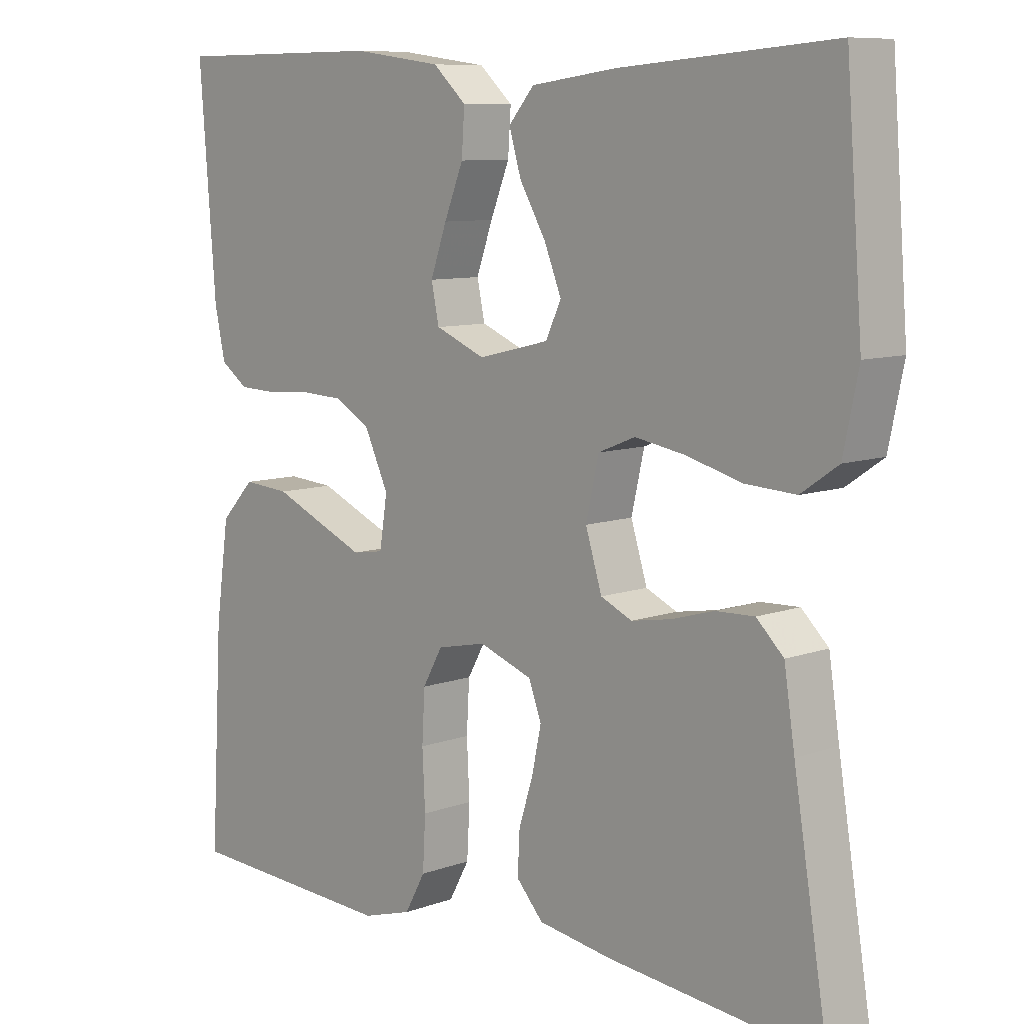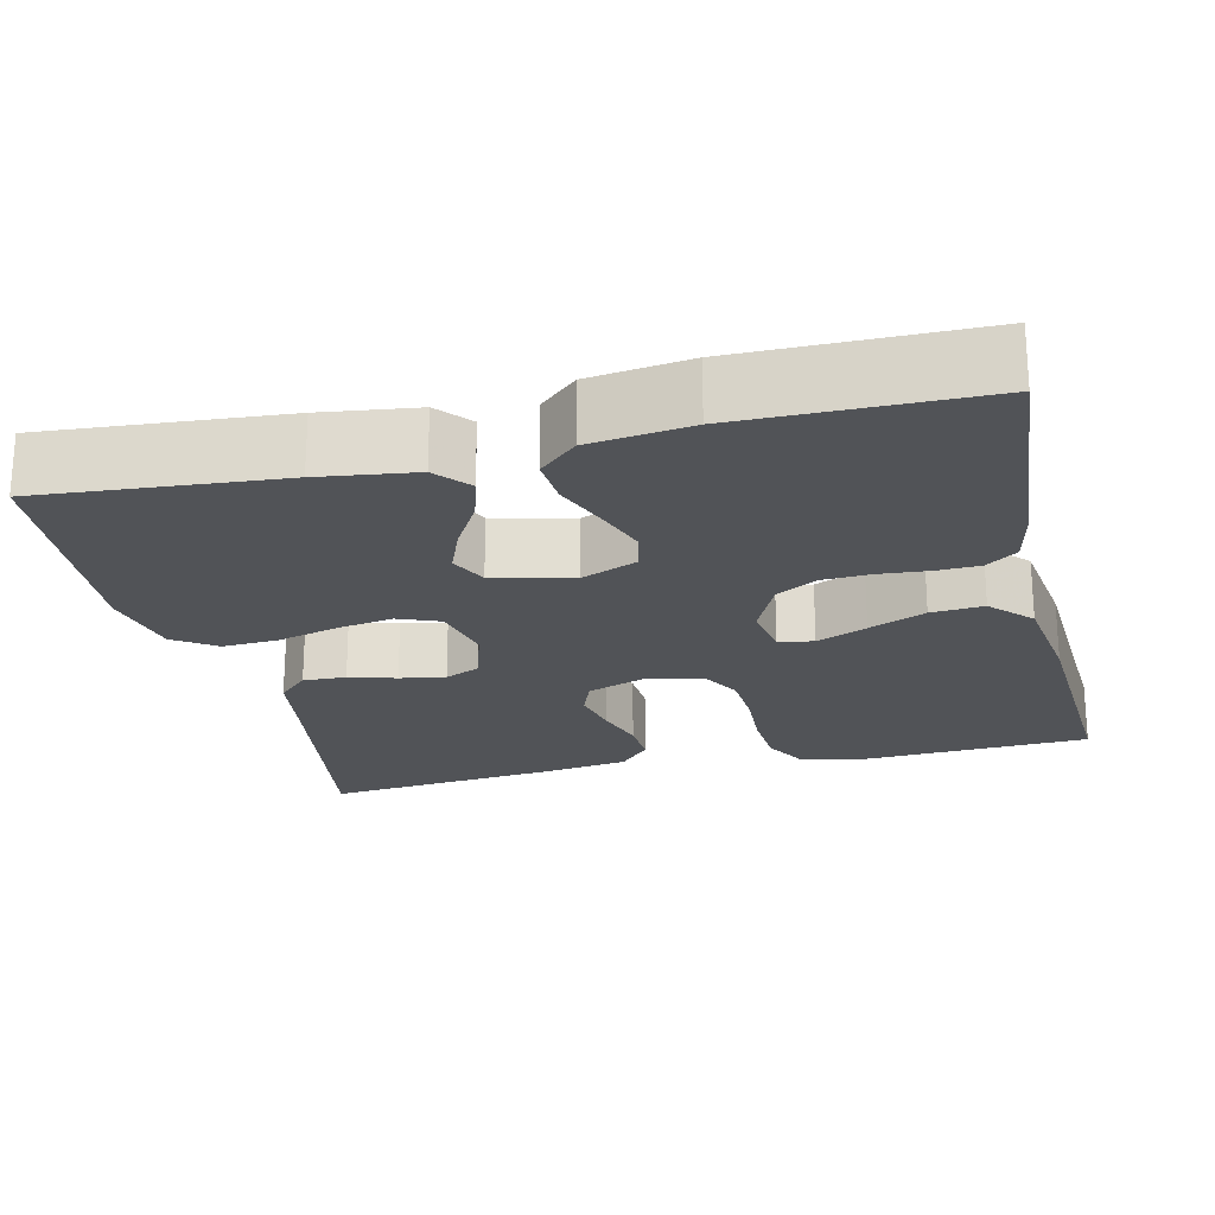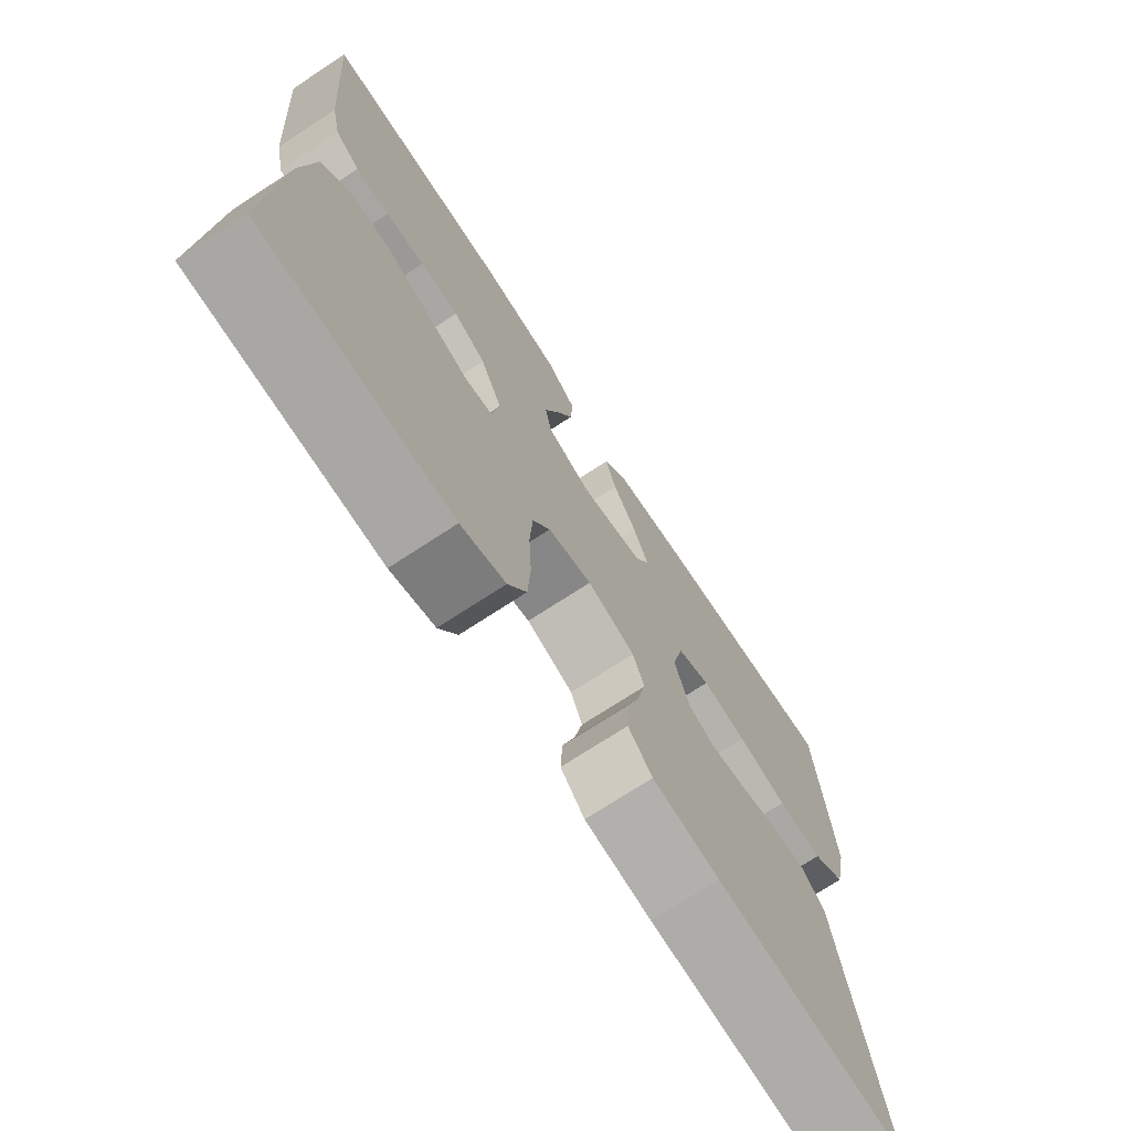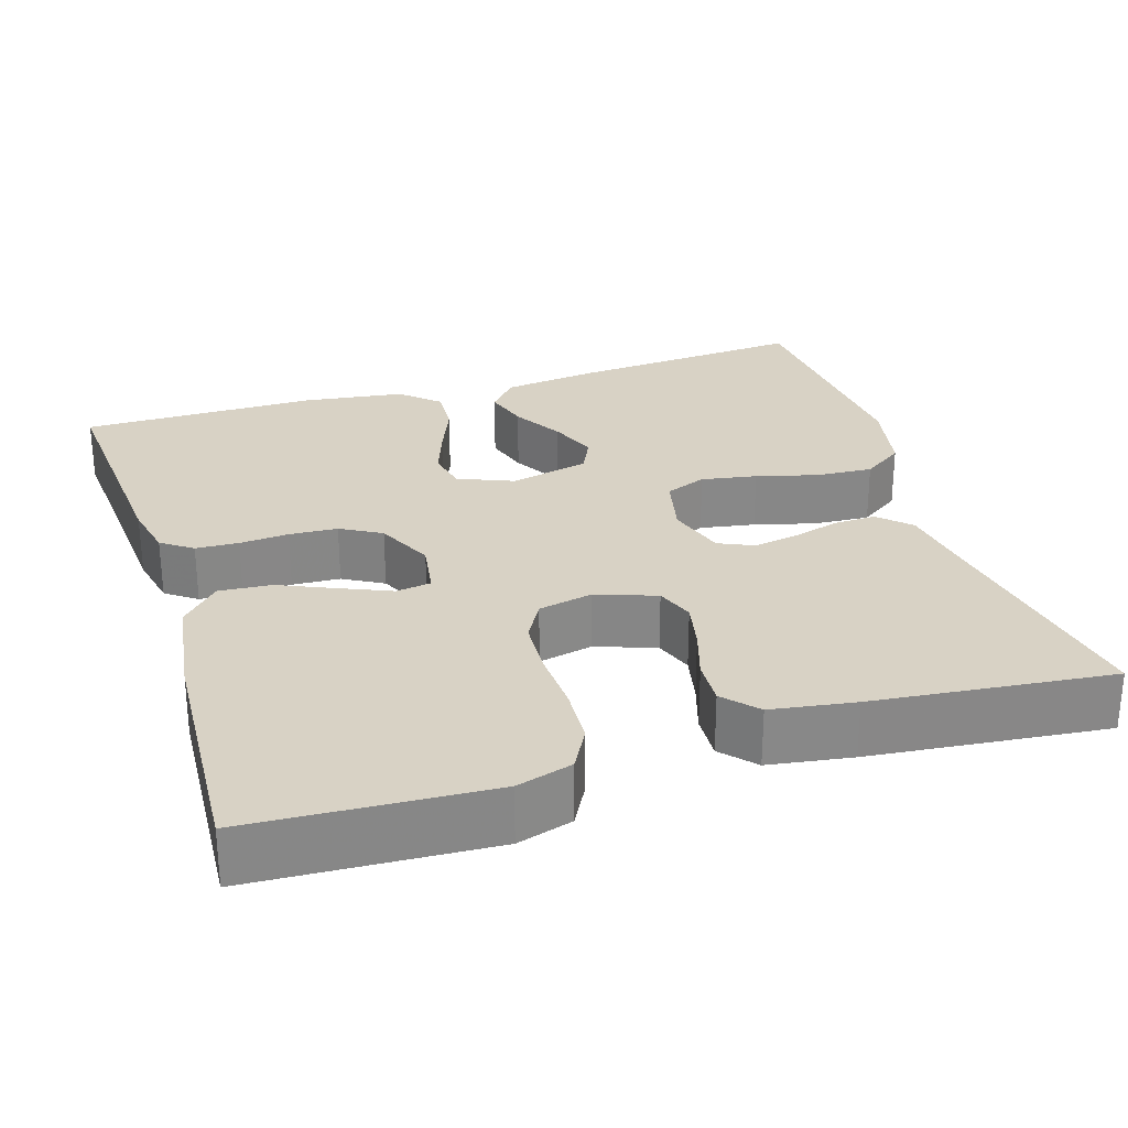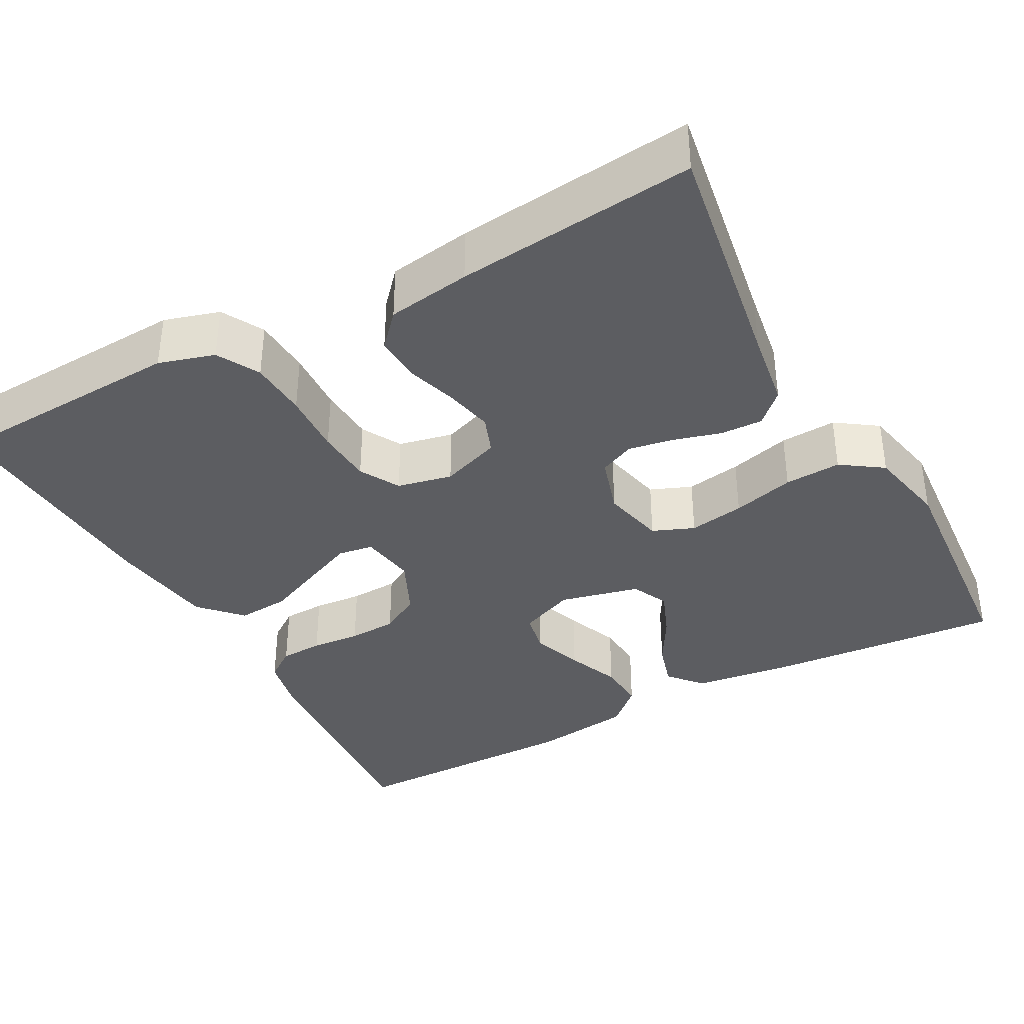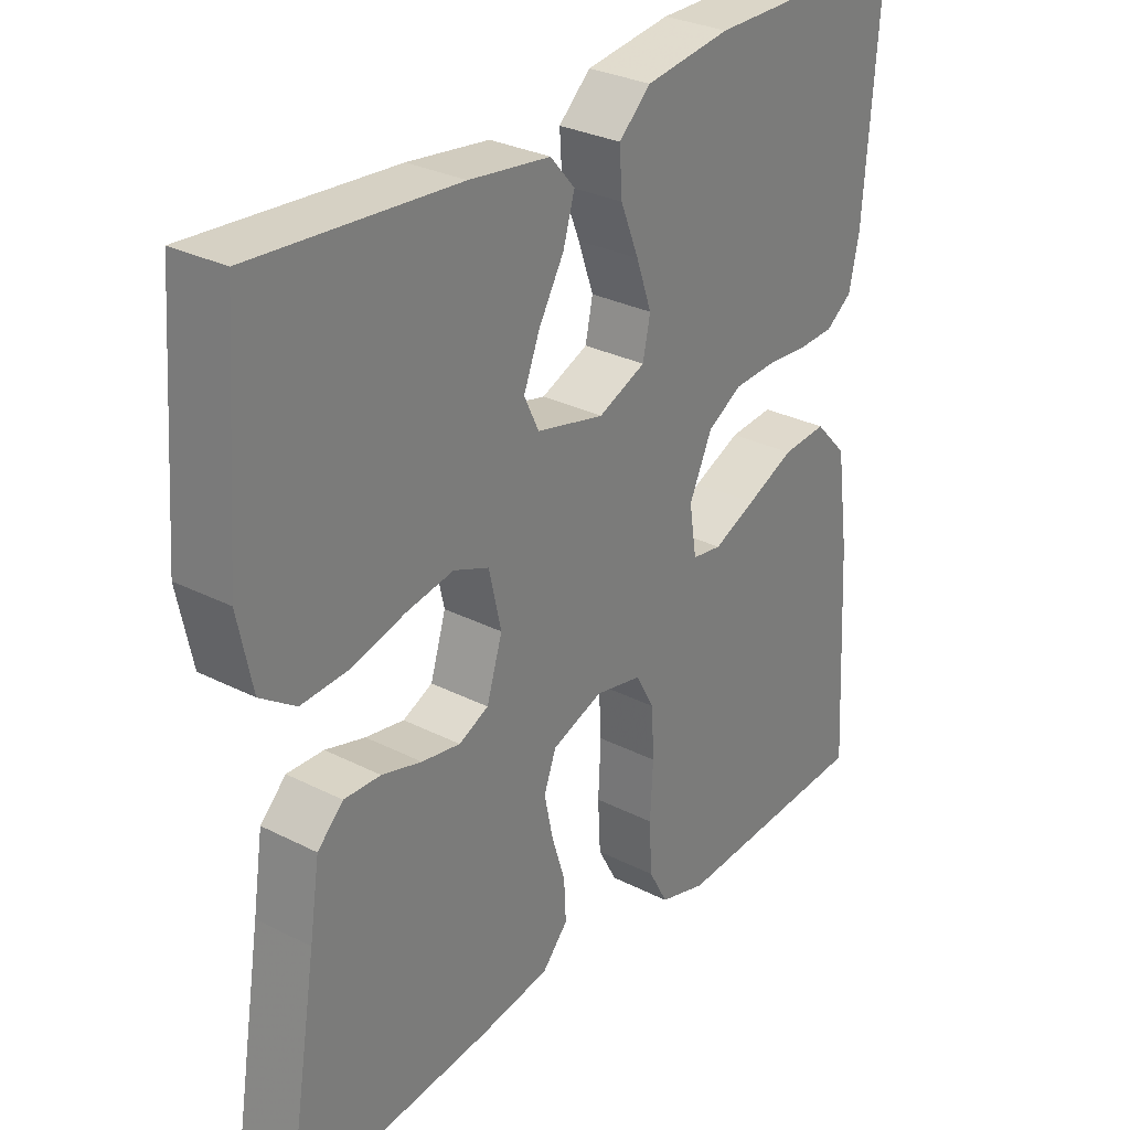
<metadata>
{"format":"obj","ext":"obj","renderer":"f3d","projection":"perspective","resolution":1024,"background":"white","views":[{"elev":8.9,"azim":-133.9,"up":"+Z"},{"elev":-21.9,"azim":13.3,"up":"+Y"},{"elev":-72.5,"azim":123.2,"up":"+Z"},{"elev":27.7,"azim":162.6,"up":"+Y"},{"elev":-37.0,"azim":-151.5,"up":"+Y"},{"elev":29.8,"azim":-53.3,"up":"+Z"}]}
</metadata>
<code>
v -0.5 0.07 -0.5
v -0.451 0.07 -0.2
v -0.436 0.07 -0.102
v -0.398 0.07 -0.065
v -0.344 0.07 -0.067
v -0.285 0.07 -0.084
v -0.228 0.07 -0.094
v -0.184 0.07 -0.074
v -0.161 0.07 0
v -0.179 0.07 0.079
v -0.231 0.07 0.1
v -0.301 0.07 0.088
v -0.379 0.07 0.067
v -0.45 0.07 0.063
v -0.502 0.07 0.099
v -0.523 0.07 0.2
v -0.5 0.07 0.5
v -0.2 0.07 0.476
v -0.08 0.07 0.46
v -0.044 0.07 0.418
v -0.061 0.07 0.361
v -0.098 0.07 0.297
v -0.122 0.07 0.237
v -0.1 0.07 0.191
v 0 0.07 0.167
v 0.07 0.07 0.196
v 0.081 0.07 0.248
v 0.058 0.07 0.313
v 0.031 0.07 0.38
v 0.027 0.07 0.441
v 0.074 0.07 0.484
v 0.2 0.07 0.501
v 0.5 0.07 0.5
v 0.477 0.07 0.2
v 0.462 0.07 0.13
v 0.423 0.07 0.102
v 0.369 0.07 0.1
v 0.307 0.07 0.105
v 0.246 0.07 0.102
v 0.195 0.07 0.073
v 0.161 0.07 0
v 0.172 0.07 -0.07
v 0.216 0.07 -0.077
v 0.279 0.07 -0.05
v 0.35 0.07 -0.019
v 0.416 0.07 -0.014
v 0.464 0.07 -0.065
v 0.483 0.07 -0.2
v 0.5 0.07 -0.5
v 0.2 0.07 -0.515
v 0.13 0.07 -0.494
v 0.101 0.07 -0.441
v 0.097 0.07 -0.368
v 0.101 0.07 -0.289
v 0.097 0.07 -0.218
v 0.069 0.07 -0.168
v 0 0.07 -0.153
v -0.075 0.07 -0.18
v -0.093 0.07 -0.228
v -0.08 0.07 -0.289
v -0.06 0.07 -0.353
v -0.057 0.07 -0.411
v -0.095 0.07 -0.453
v -0.2 0.07 -0.469
v -0.5 0 -0.5
v -0.451 0 -0.2
v -0.436 0 -0.102
v -0.398 0 -0.065
v -0.344 0 -0.067
v -0.285 0 -0.084
v -0.228 0 -0.094
v -0.184 0 -0.074
v -0.161 0 0
v -0.179 0 0.079
v -0.231 0 0.1
v -0.301 0 0.088
v -0.379 0 0.067
v -0.45 0 0.063
v -0.502 0 0.099
v -0.523 0 0.2
v -0.5 0 0.5
v -0.2 0 0.476
v -0.08 0 0.46
v -0.044 0 0.418
v -0.061 0 0.361
v -0.098 0 0.297
v -0.122 0 0.237
v -0.1 0 0.191
v 0 0 0.167
v 0.07 0 0.196
v 0.081 0 0.248
v 0.058 0 0.313
v 0.031 0 0.38
v 0.027 0 0.441
v 0.074 0 0.484
v 0.2 0 0.501
v 0.5 0 0.5
v 0.477 0 0.2
v 0.462 0 0.13
v 0.423 0 0.102
v 0.369 0 0.1
v 0.307 0 0.105
v 0.246 0 0.102
v 0.195 0 0.073
v 0.161 0 0
v 0.172 0 -0.07
v 0.216 0 -0.077
v 0.279 0 -0.05
v 0.35 0 -0.019
v 0.416 0 -0.014
v 0.464 0 -0.065
v 0.483 0 -0.2
v 0.5 0 -0.5
v 0.2 0 -0.515
v 0.13 0 -0.494
v 0.101 0 -0.441
v 0.097 0 -0.368
v 0.101 0 -0.289
v 0.097 0 -0.218
v 0.069 0 -0.168
v 0 0 -0.153
v -0.075 0 -0.18
v -0.093 0 -0.228
v -0.08 0 -0.289
v -0.06 0 -0.353
v -0.057 0 -0.411
v -0.095 0 -0.453
v -0.2 0 -0.469
f 63 64 1 2
f 60 61 62 63
f 59 60 63 2
f 58 59 2 3
f 57 58 3 4
f 56 57 4
f 51 52 53 54
f 51 54 55
f 50 51 55
f 49 50 55
f 48 49 55 56
f 44 45 46 47
f 43 44 47 48
f 42 43 48 56
f 35 36 37 38
f 35 38 39
f 34 35 39
f 33 34 39
f 32 33 39 40
f 28 29 30 31
f 27 28 31 32
f 26 27 32 40
f 19 20 21 22
f 19 22 23
f 18 19 23
f 17 18 23
f 16 17 23 24
f 12 13 14 15
f 11 12 15 16
f 4 5 6
f 4 6 7
f 56 4 7
f 41 42 56 7
f 25 26 40 41
f 11 16 24 25
f 10 11 25 41
f 9 10 41
f 8 9 41
f 7 8 41
f 66 65 128 127
f 127 126 125 124
f 66 127 124 123
f 67 66 123 122
f 68 67 122 121
f 68 121 120
f 118 117 116 115
f 119 118 115
f 119 115 114
f 119 114 113
f 120 119 113 112
f 111 110 109 108
f 112 111 108 107
f 120 112 107 106
f 102 101 100 99
f 103 102 99
f 103 99 98
f 103 98 97
f 104 103 97 96
f 95 94 93 92
f 96 95 92 91
f 104 96 91 90
f 86 85 84 83
f 87 86 83
f 87 83 82
f 87 82 81
f 88 87 81 80
f 79 78 77 76
f 80 79 76 75
f 70 69 68
f 71 70 68
f 71 68 120
f 71 120 106 105
f 105 104 90 89
f 89 88 80 75
f 105 89 75 74
f 105 74 73
f 105 73 72
f 105 72 71
f 1 65 66 2
f 2 66 67 3
f 3 67 68 4
f 4 68 69 5
f 5 69 70 6
f 6 70 71 7
f 7 71 72 8
f 8 72 73 9
f 9 73 74 10
f 10 74 75 11
f 11 75 76 12
f 12 76 77 13
f 13 77 78 14
f 14 78 79 15
f 15 79 80 16
f 16 80 81 17
f 17 81 82 18
f 18 82 83 19
f 19 83 84 20
f 20 84 85 21
f 21 85 86 22
f 22 86 87 23
f 23 87 88 24
f 24 88 89 25
f 25 89 90 26
f 26 90 91 27
f 27 91 92 28
f 28 92 93 29
f 29 93 94 30
f 30 94 95 31
f 31 95 96 32
f 32 96 97 33
f 33 97 98 34
f 34 98 99 35
f 35 99 100 36
f 36 100 101 37
f 37 101 102 38
f 38 102 103 39
f 39 103 104 40
f 40 104 105 41
f 41 105 106 42
f 42 106 107 43
f 43 107 108 44
f 44 108 109 45
f 45 109 110 46
f 46 110 111 47
f 47 111 112 48
f 48 112 113 49
f 49 113 114 50
f 50 114 115 51
f 51 115 116 52
f 52 116 117 53
f 53 117 118 54
f 54 118 119 55
f 55 119 120 56
f 56 120 121 57
f 57 121 122 58
f 58 122 123 59
f 59 123 124 60
f 60 124 125 61
f 61 125 126 62
f 62 126 127 63
f 63 127 128 64
f 64 128 65 1

</code>
